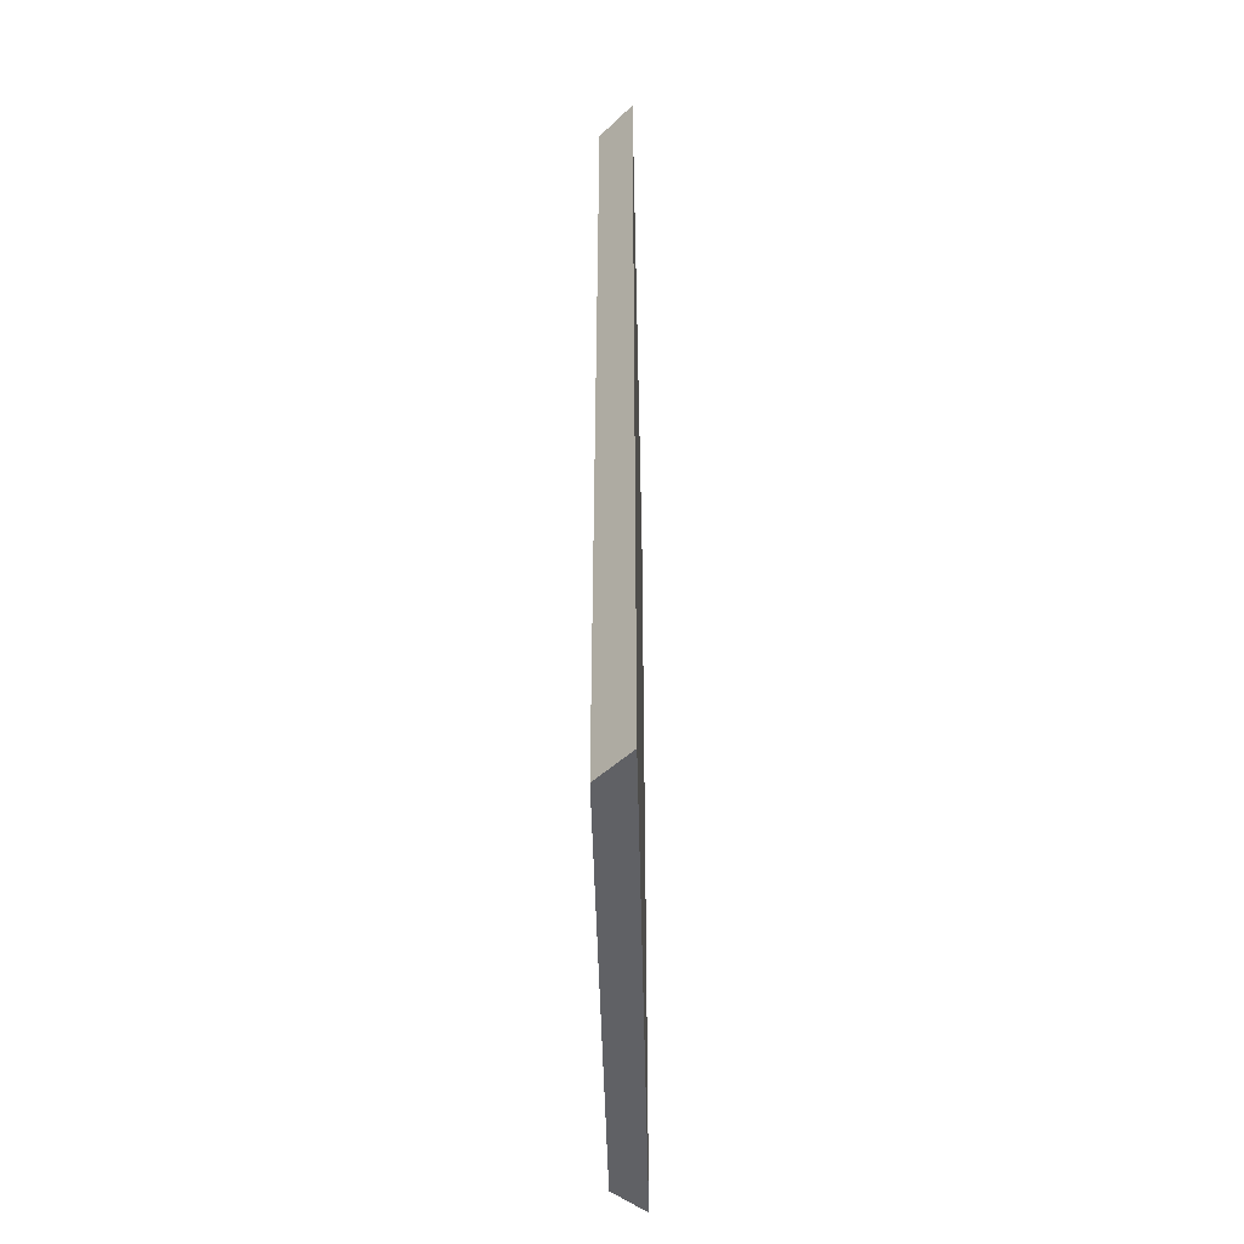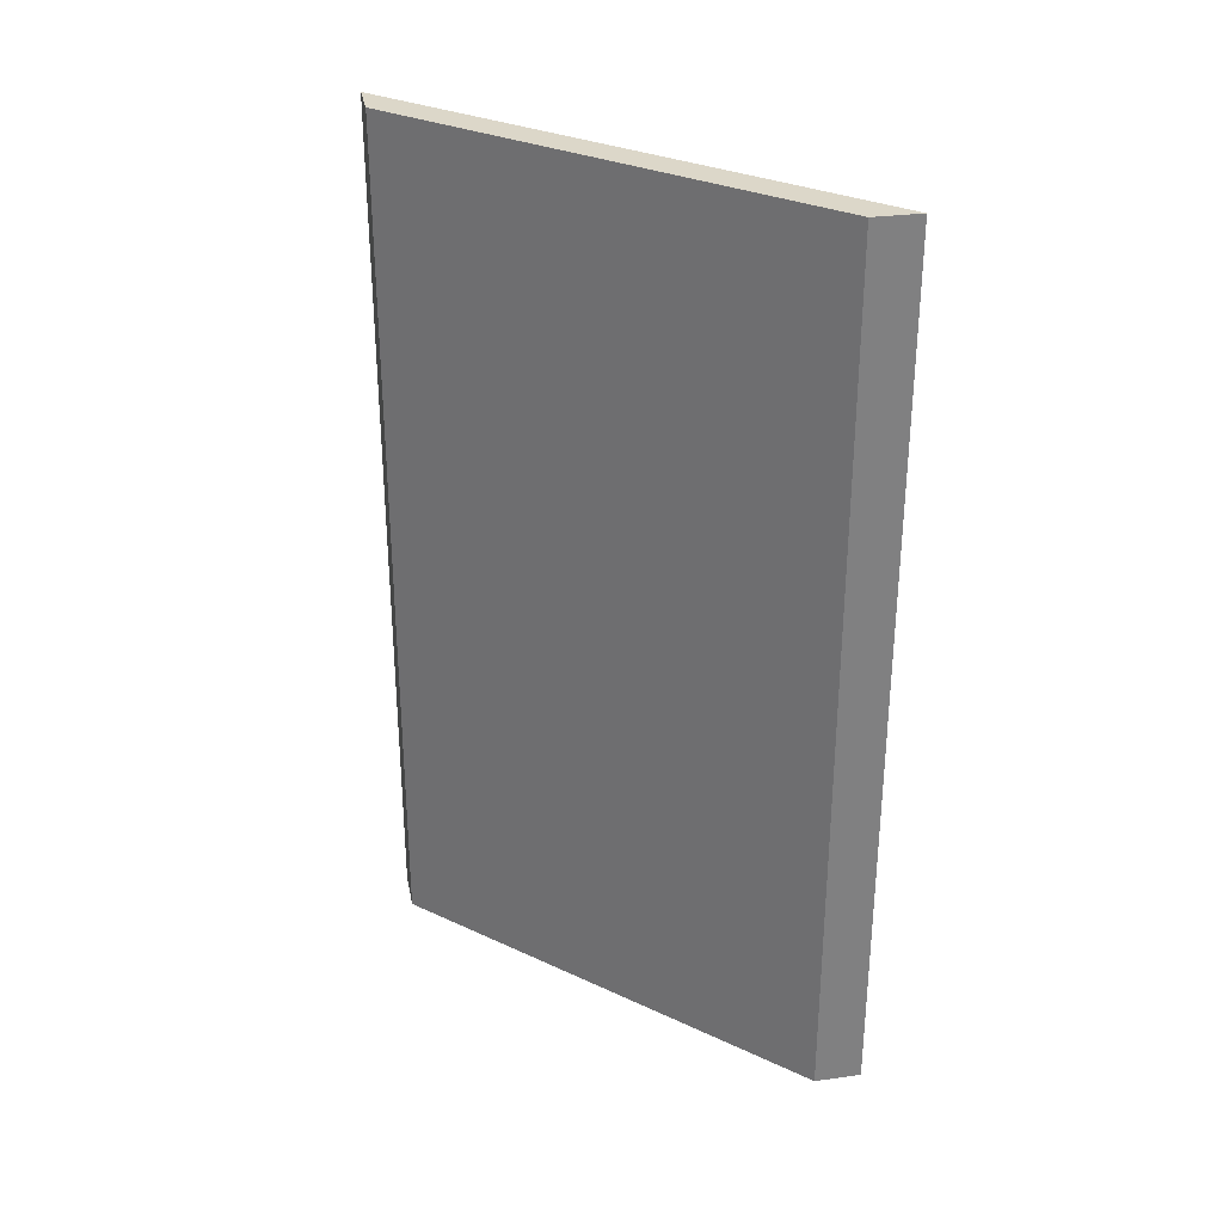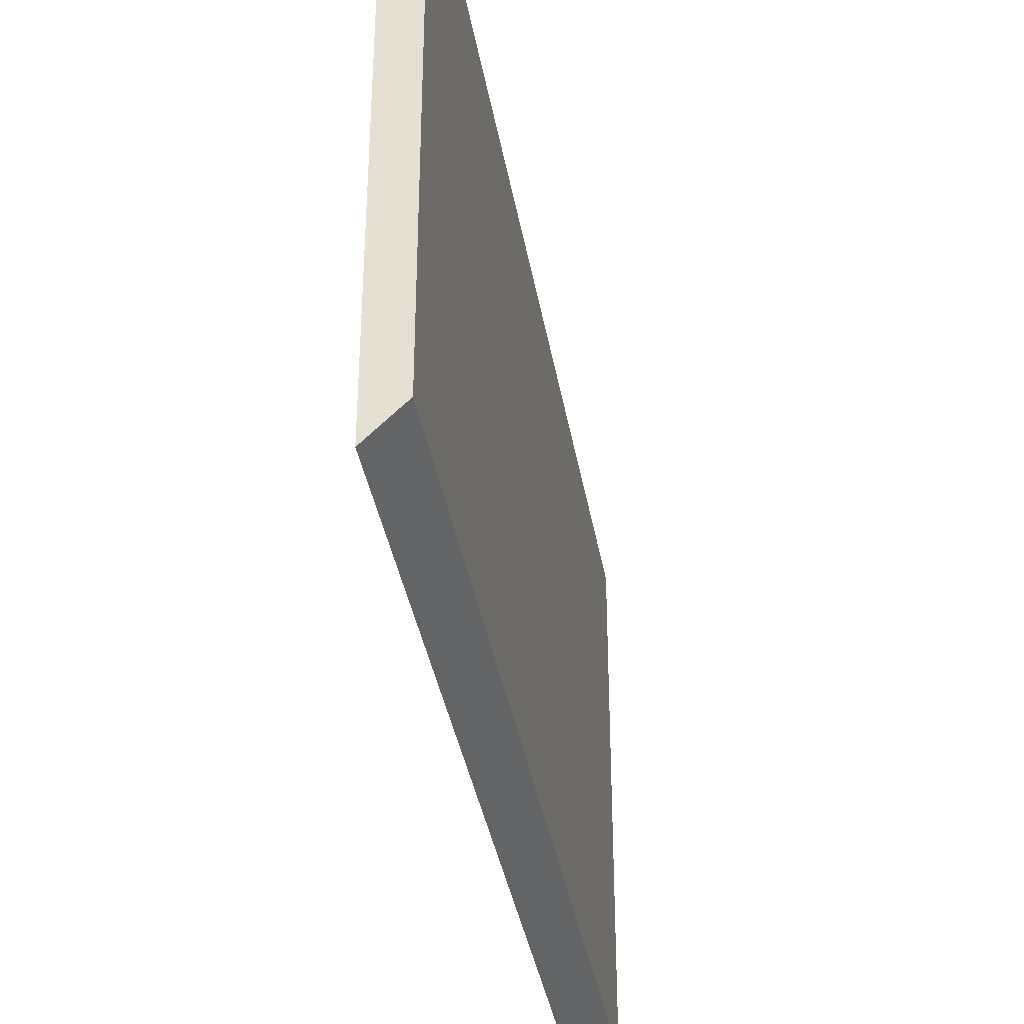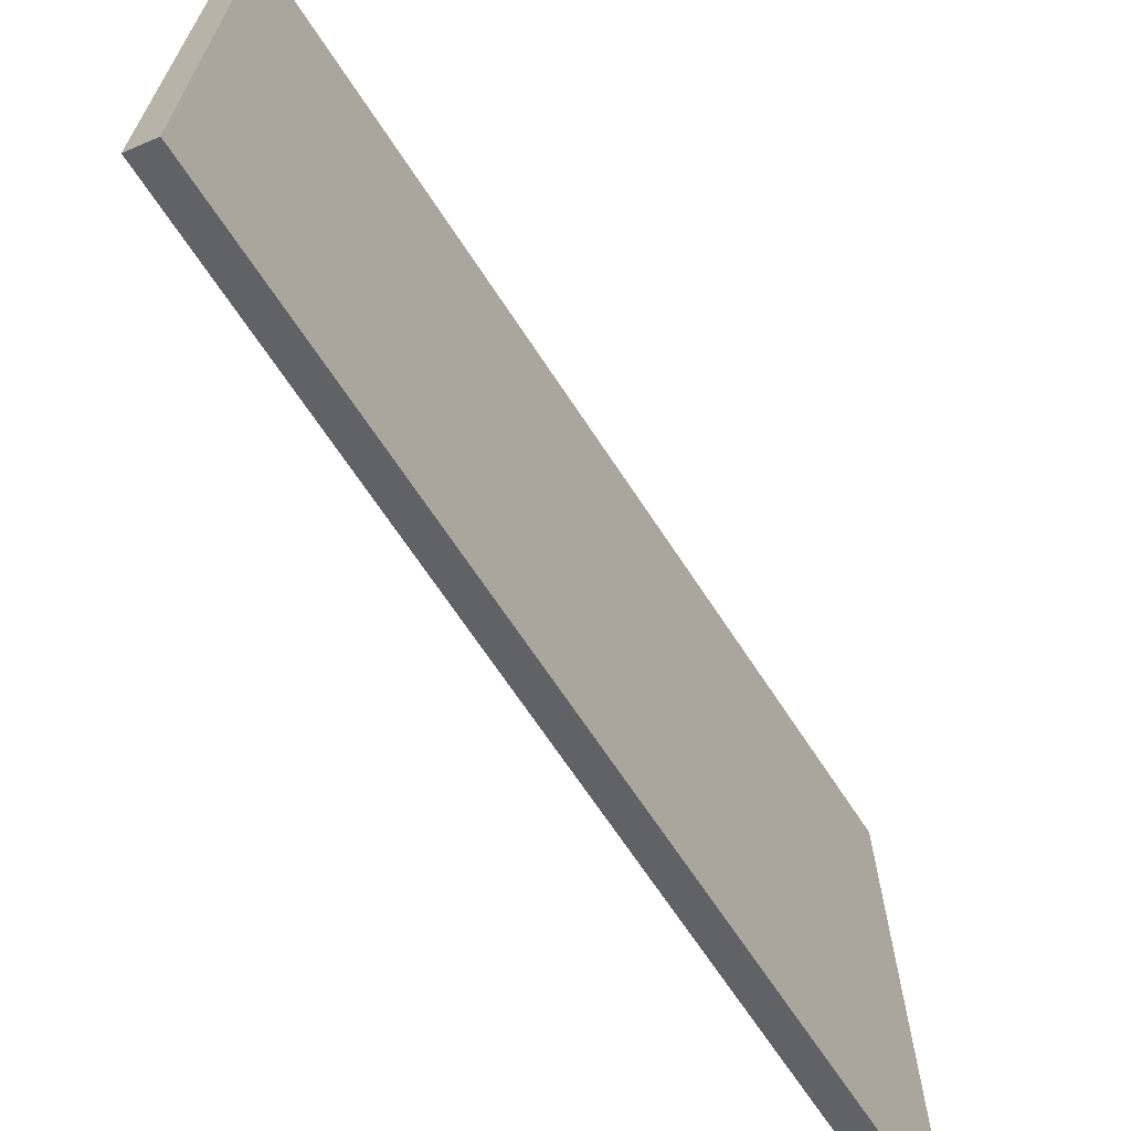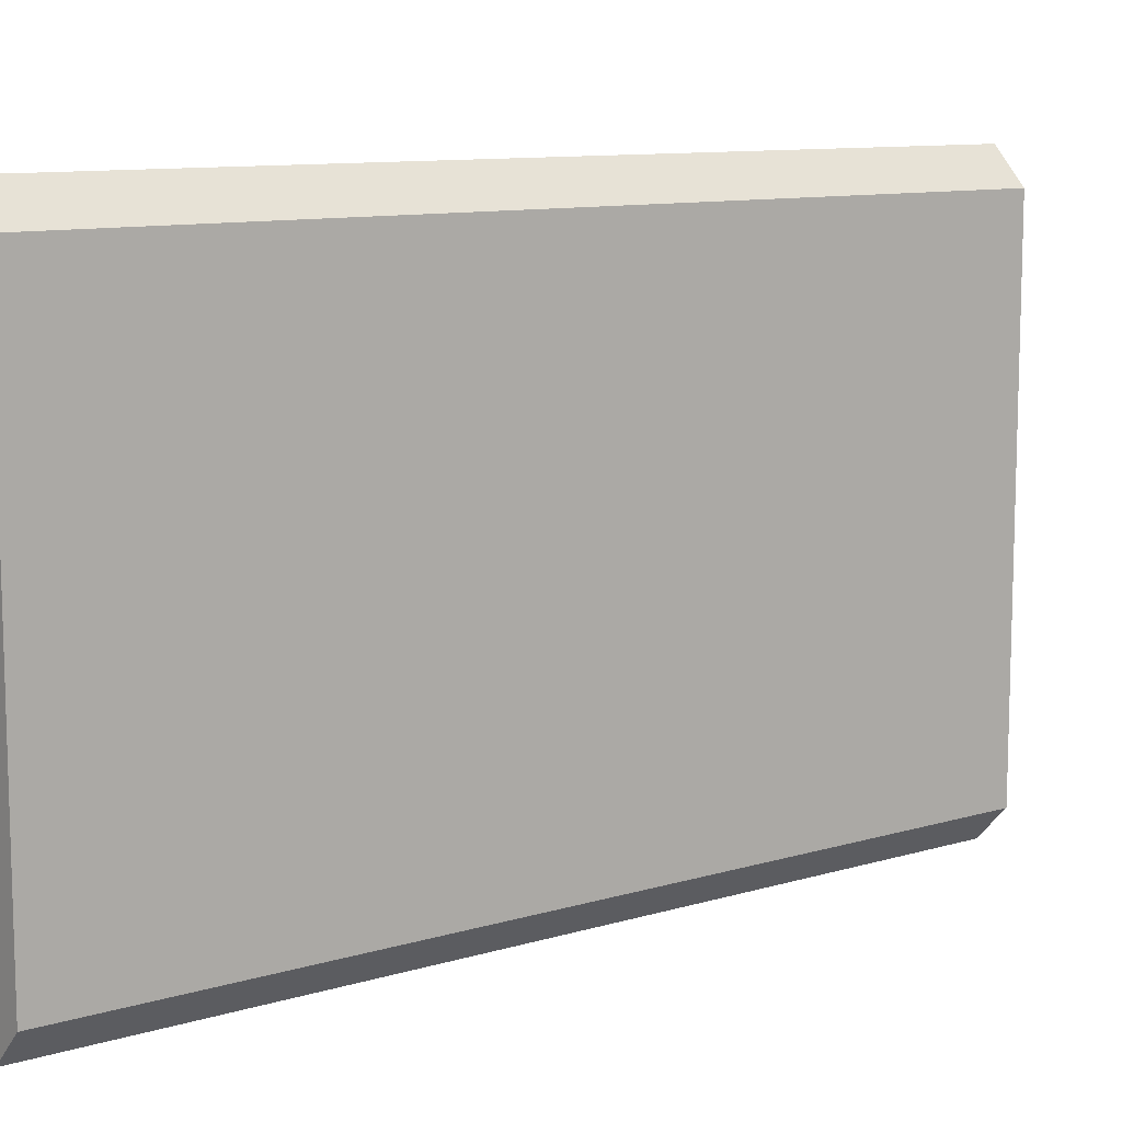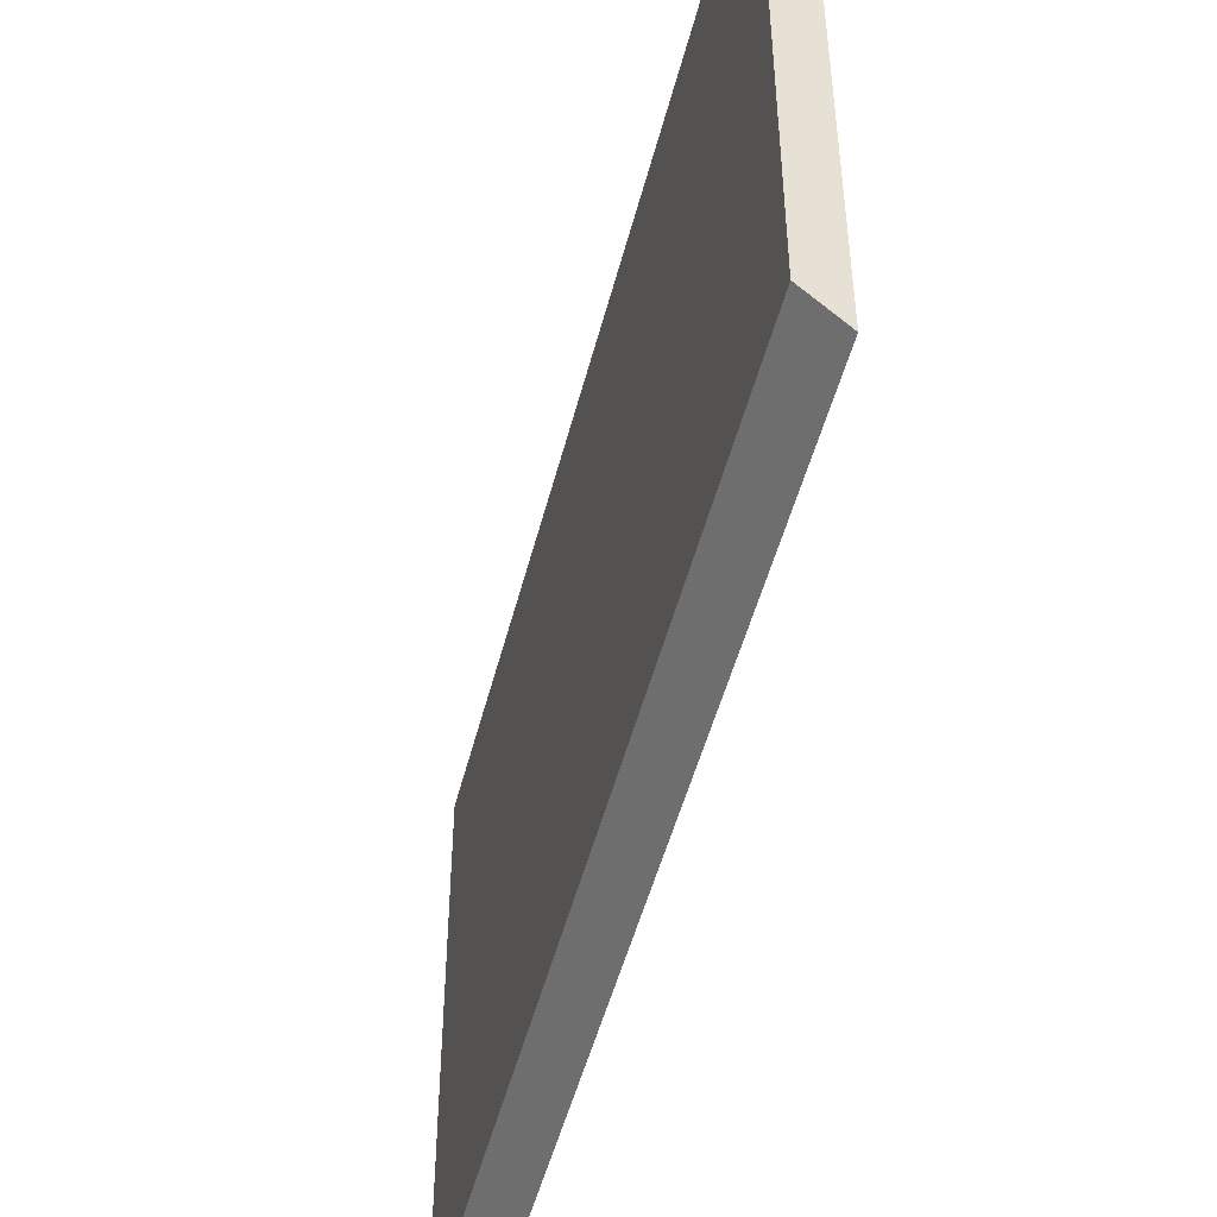
<metadata>
{"format":"obj","ext":"obj","renderer":"f3d","projection":"perspective","resolution":1024,"background":"white","views":[{"elev":-47.8,"azim":1.3,"up":"+Y"},{"elev":30.3,"azim":-56.1,"up":"+Y"},{"elev":-37.4,"azim":-170.3,"up":"+Z"},{"elev":-67.5,"azim":33.2,"up":"+Z"},{"elev":10.3,"azim":-127.2,"up":"+Z"},{"elev":-49.3,"azim":-14.1,"up":"+Z"}]}
</metadata>
<code>
v 0.01 -0.265 0.17
v -0.01 -0.265 0.15
v -0.01 0.265 0.15
v 0.01 0.265 0.17
v 0.01 -0.265 -0.17
v 0.01 0.265 -0.17
v -0.01 0.265 -0.15
v -0.01 -0.265 -0.15
o group1386337691
g mesh1386337691
f 4 3 2 1
f 8 7 6 5
f 2 8 5 1
f 6 7 3 4
f 5 6 4 1
f 3 7 8 2

</code>
